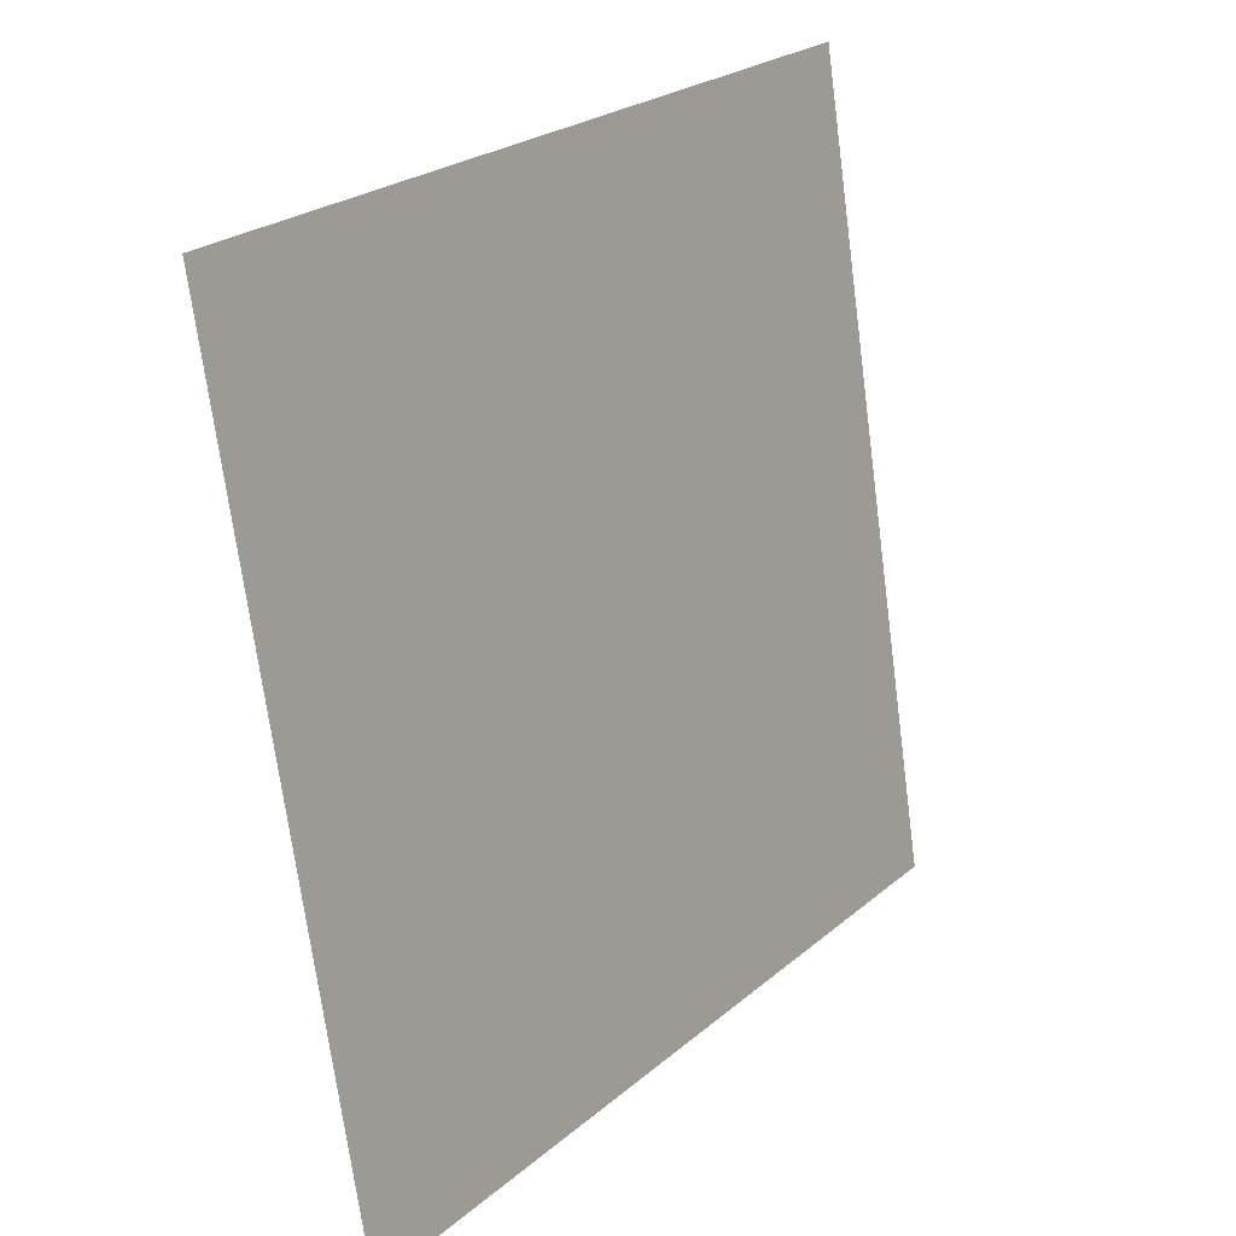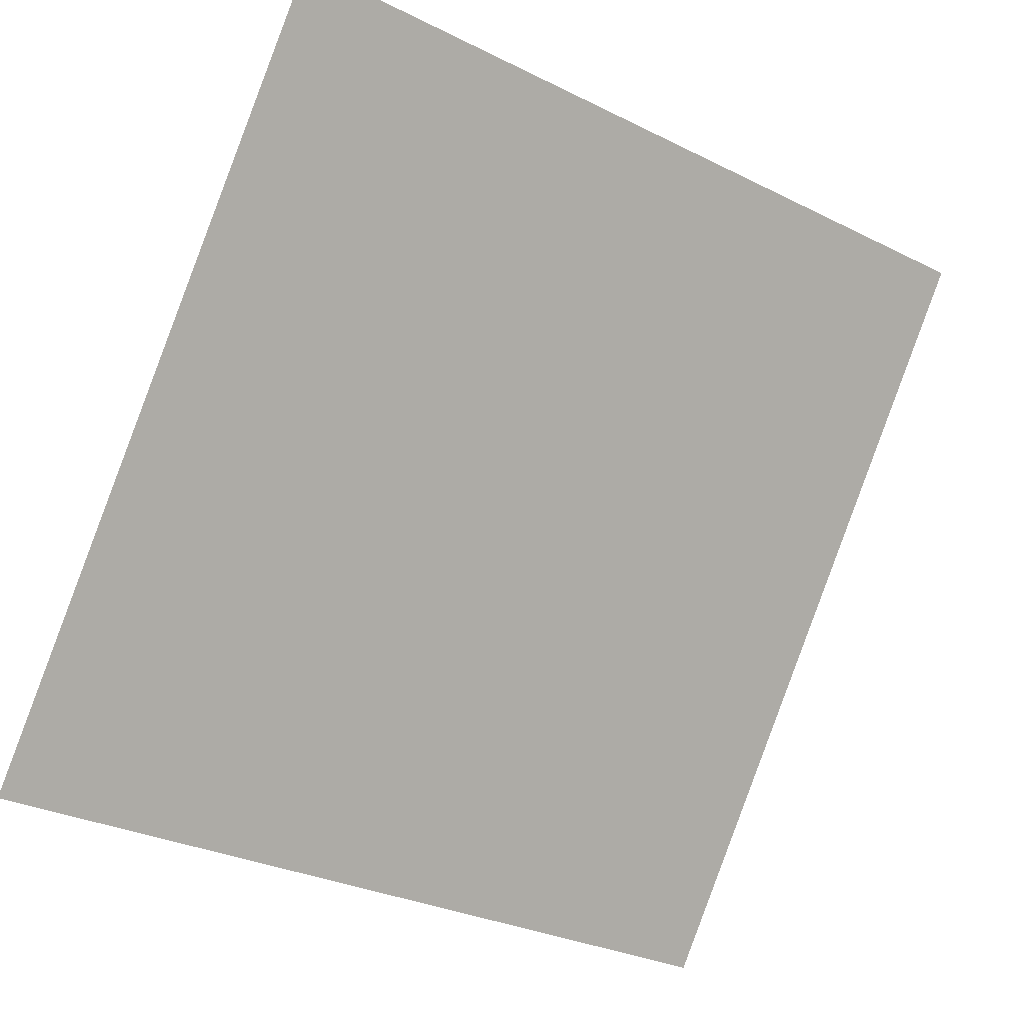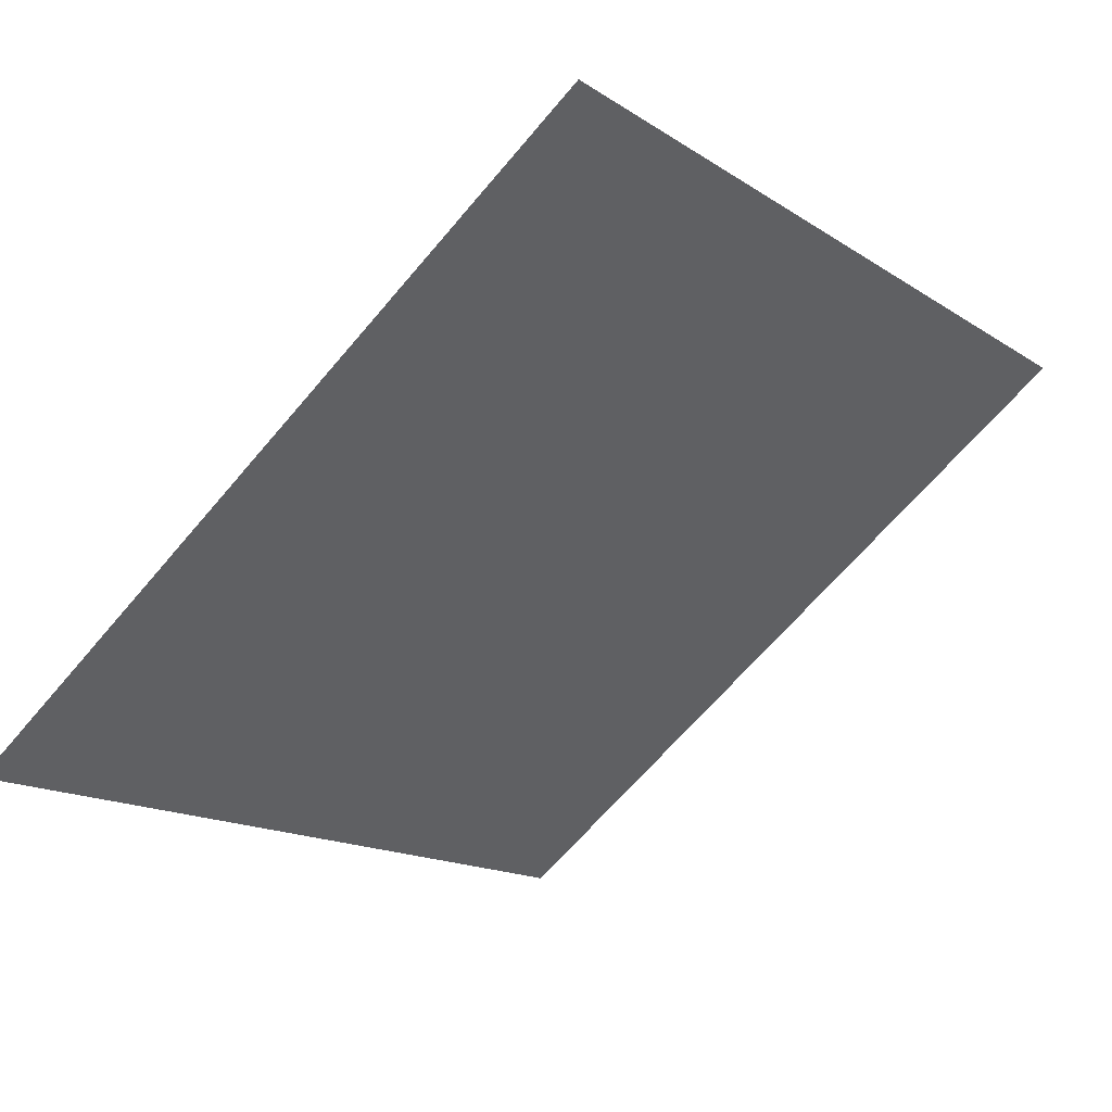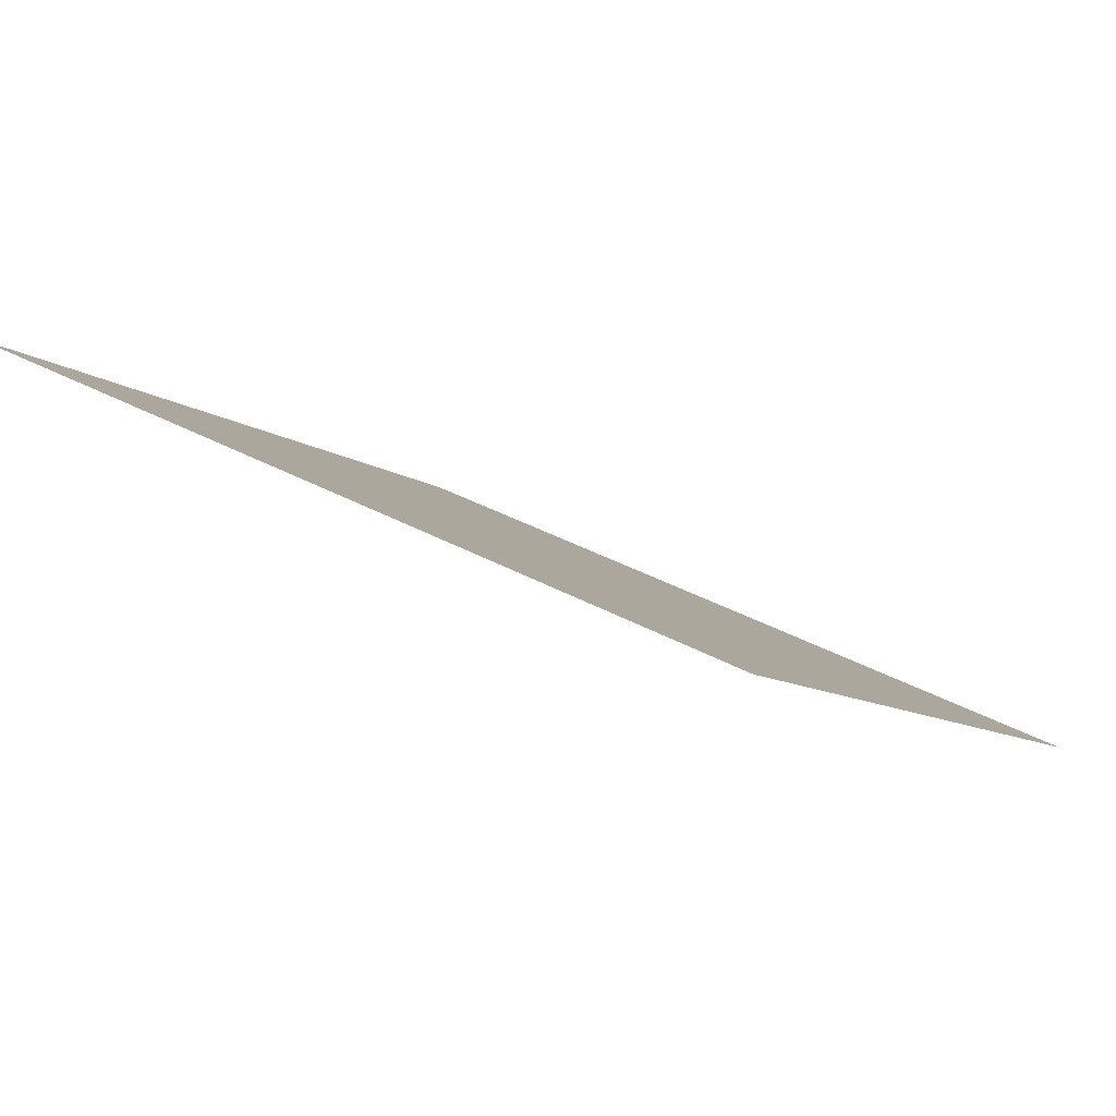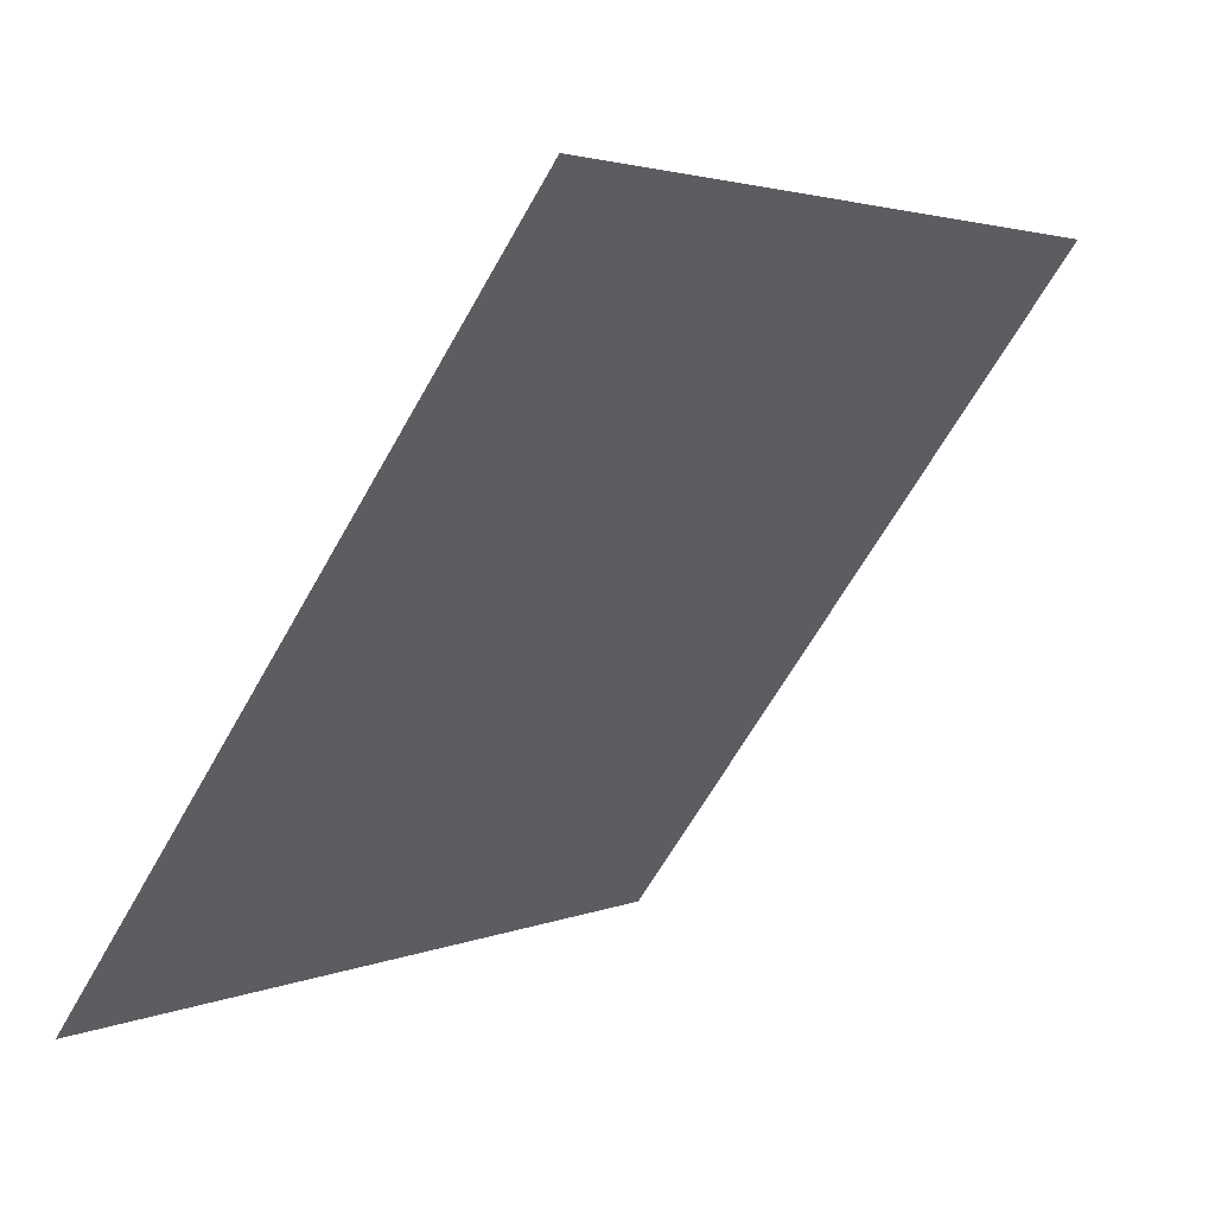
<metadata>
{"format":"obj","ext":"obj","renderer":"f3d","projection":"perspective","resolution":1024,"background":"white","views":[{"elev":-71.5,"azim":96.1,"up":"+Z"},{"elev":-31.0,"azim":142.8,"up":"+Z"},{"elev":-64.3,"azim":-129.8,"up":"+Y"},{"elev":33.6,"azim":36.4,"up":"+Y"},{"elev":2.3,"azim":123.3,"up":"+Z"}]}
</metadata>
<code>
v -0.2197 0.8974 0.6511
v -0.2262 0.8975 0.6511
v -0.2261 0.9015 0.6564
v -0.2196 0.9013 0.6563
f 4 3 2 1

</code>
